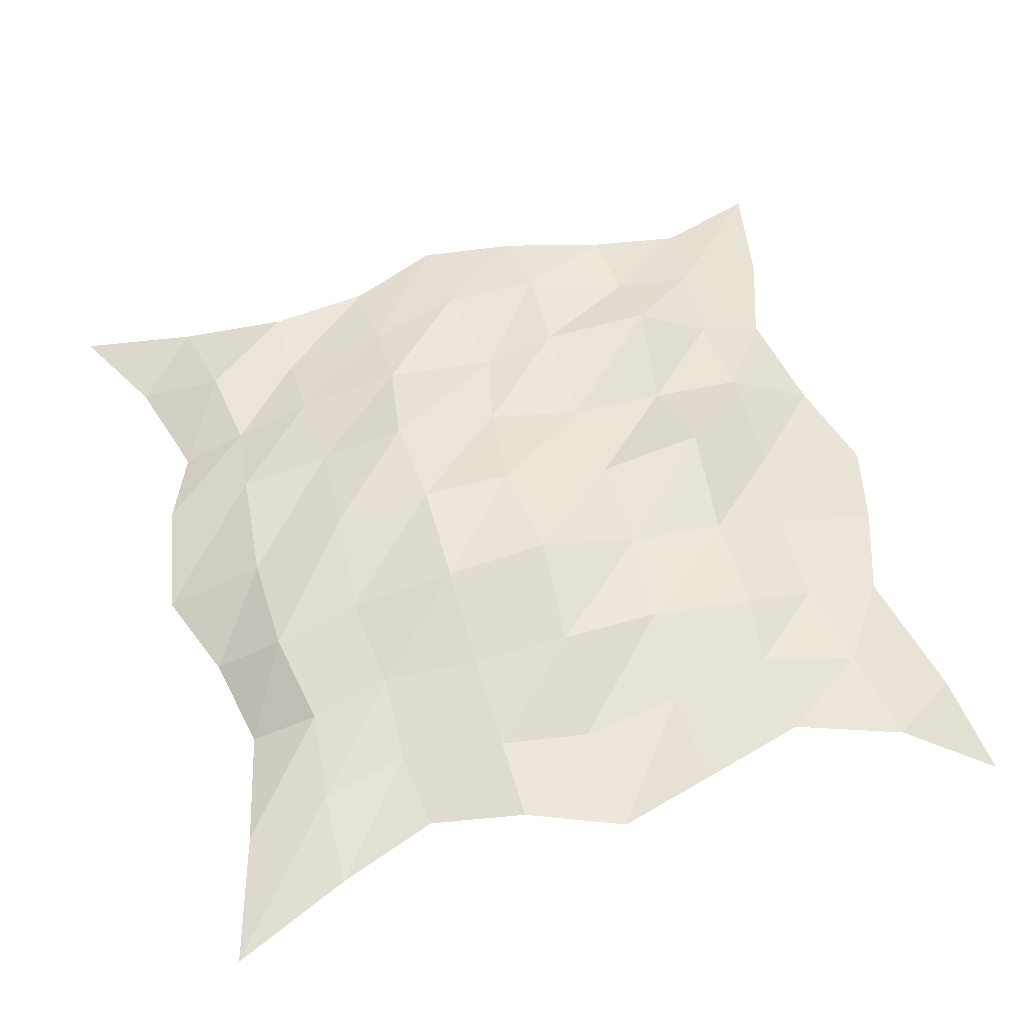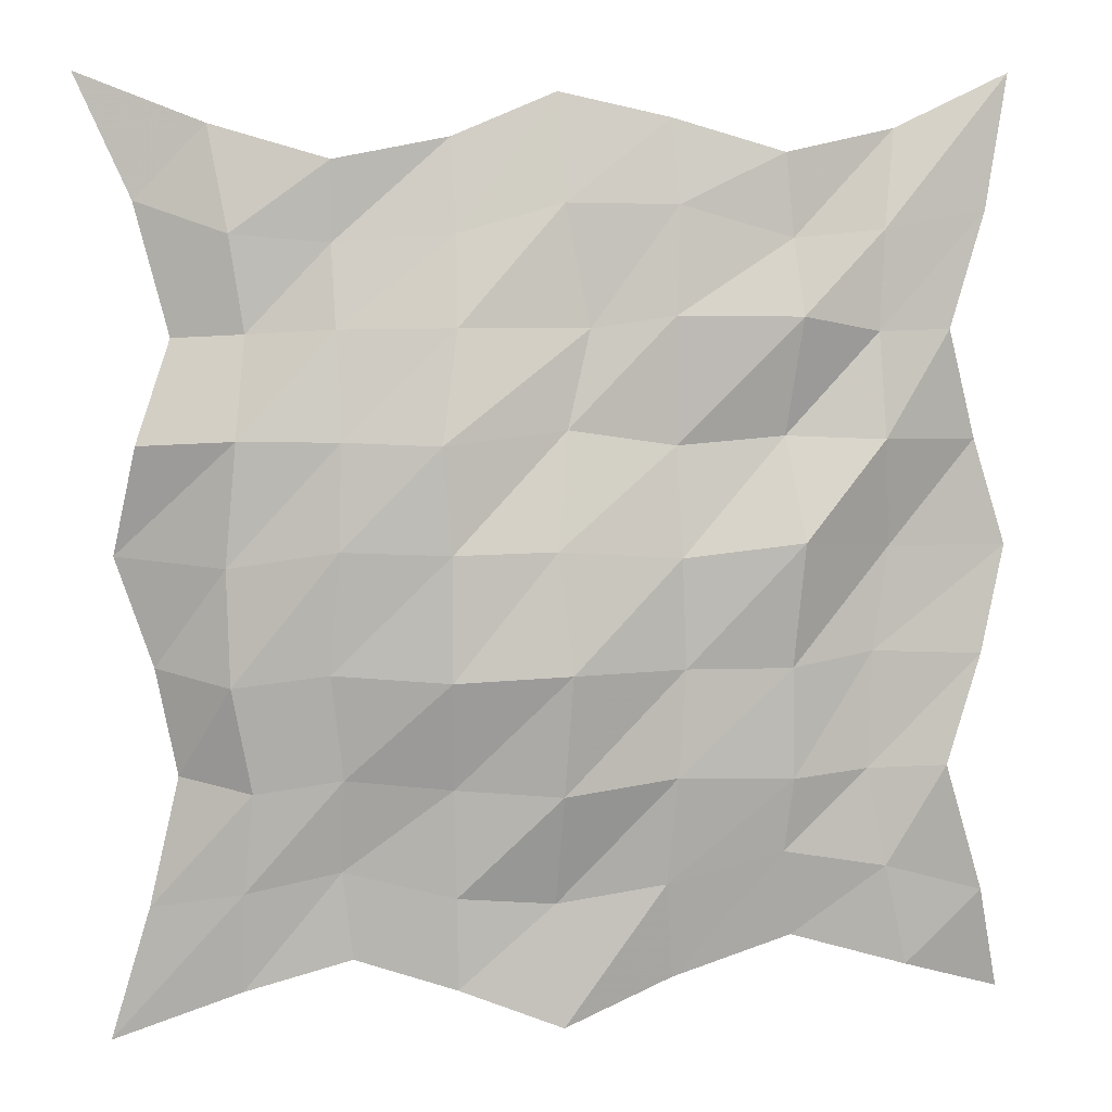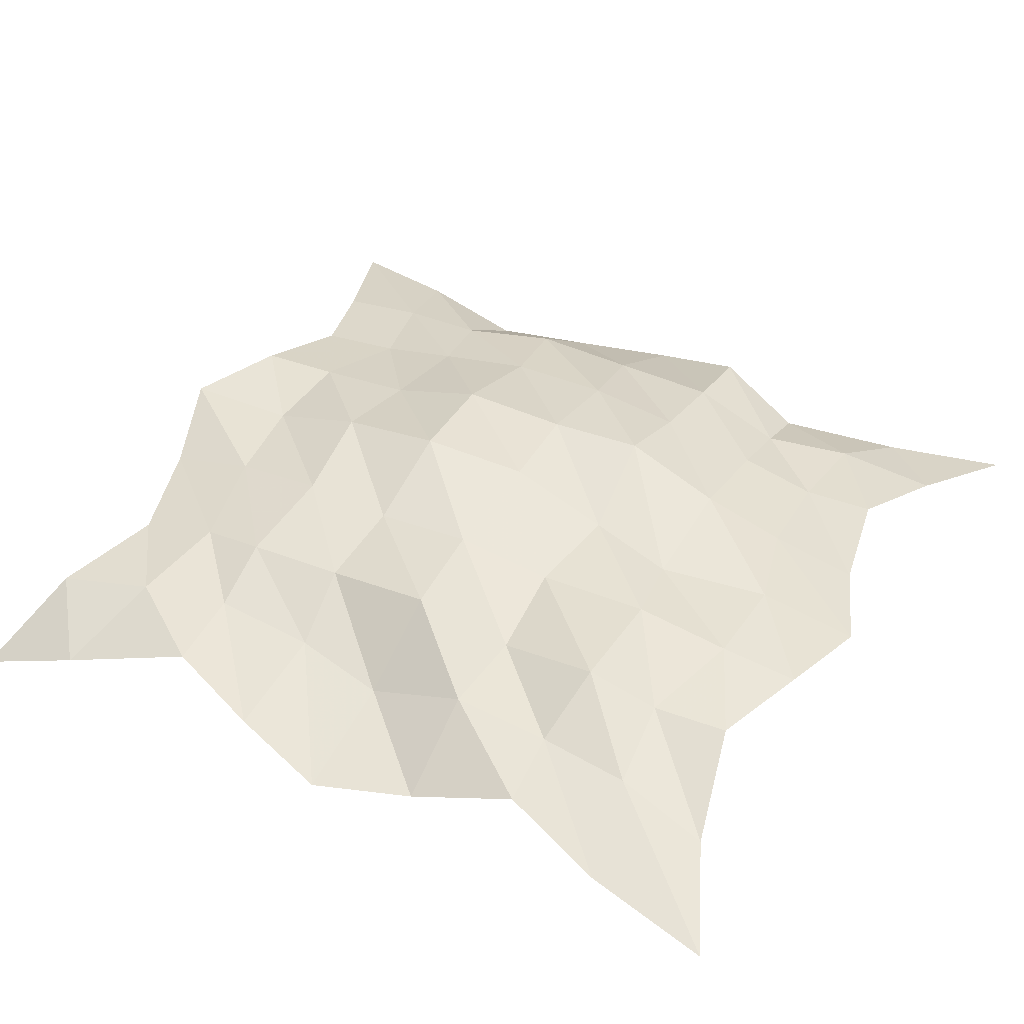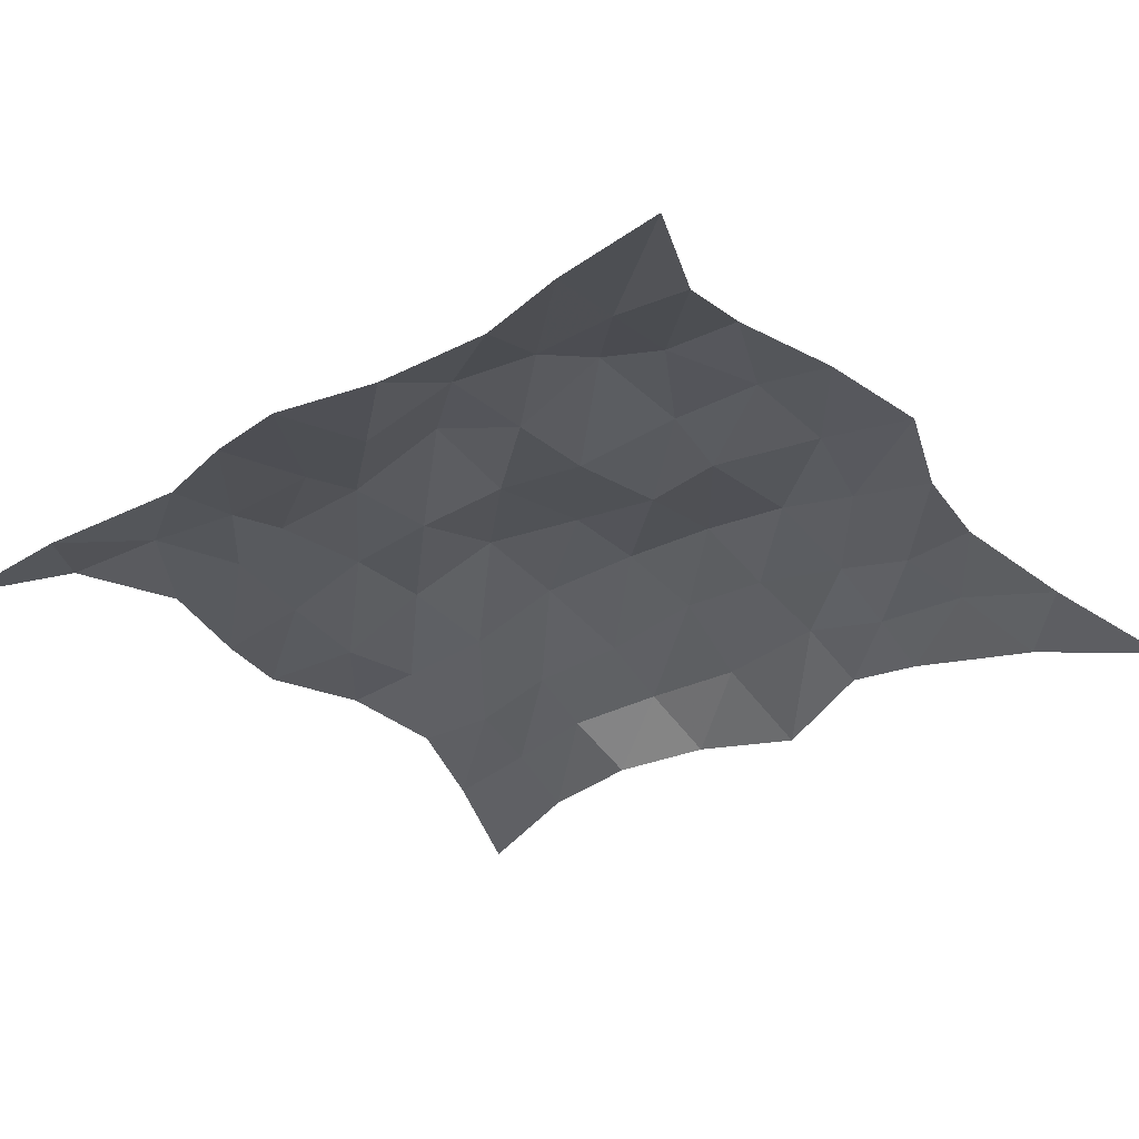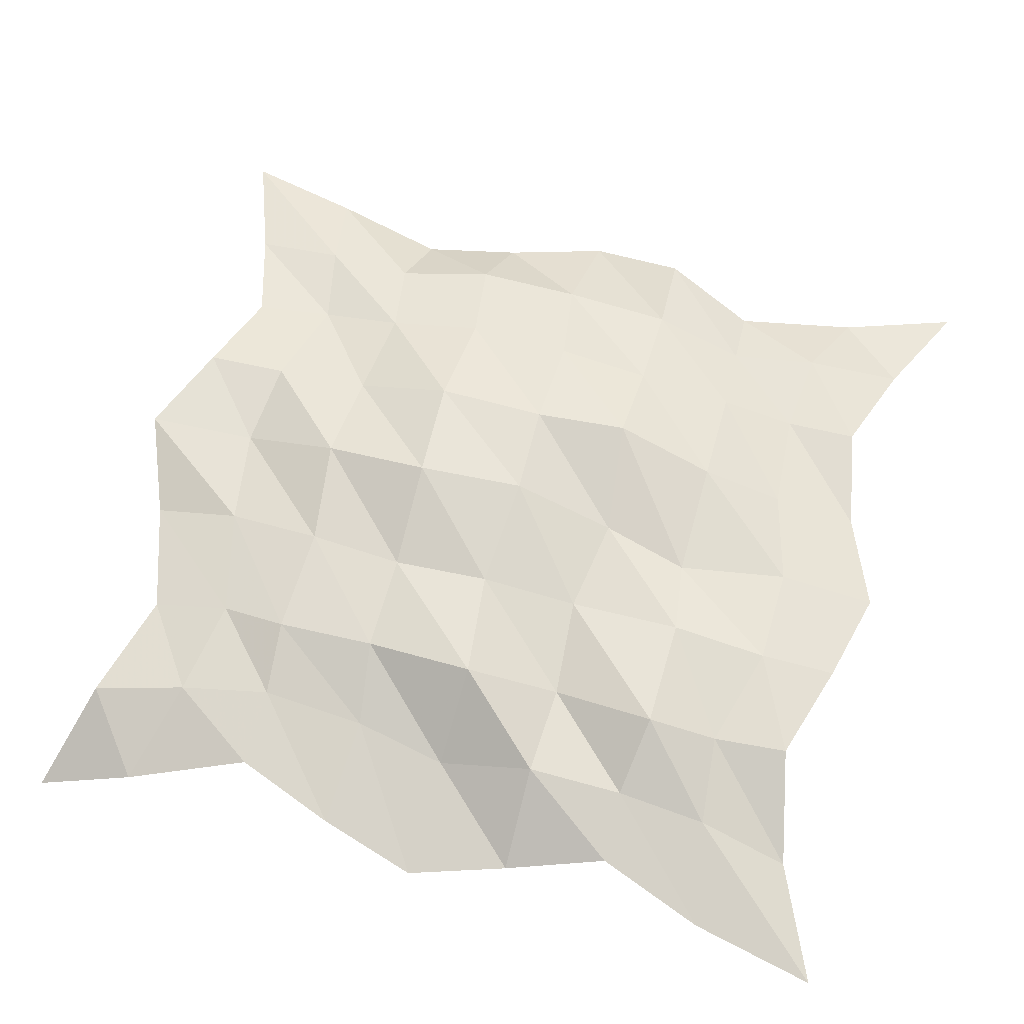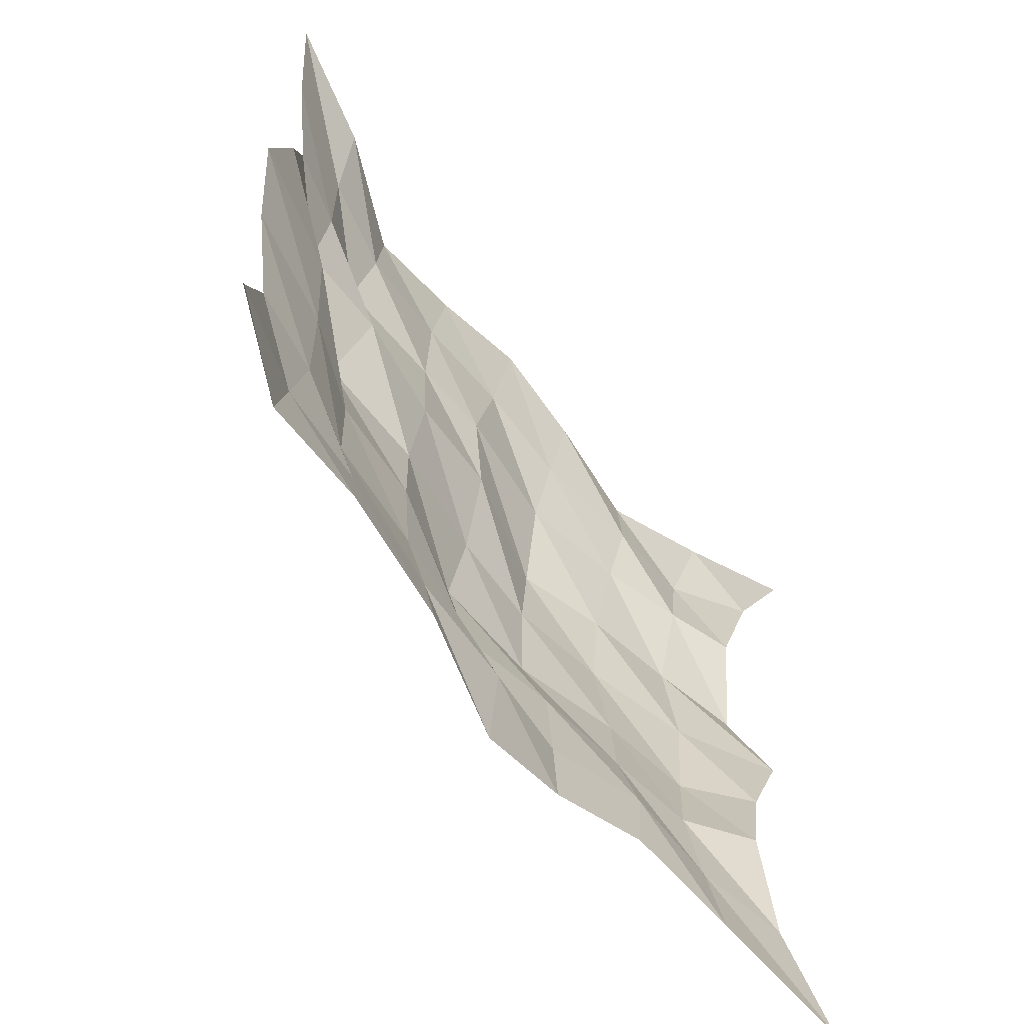
<metadata>
{"format":"obj","ext":"obj","renderer":"f3d","projection":"perspective","resolution":1024,"background":"white","views":[{"elev":53.1,"azim":165.0,"up":"+Y"},{"elev":3.7,"azim":173.4,"up":"+Z"},{"elev":41.2,"azim":-60.7,"up":"+Y"},{"elev":-31.7,"azim":-50.7,"up":"+Y"},{"elev":63.1,"azim":-74.2,"up":"+Y"},{"elev":-65.2,"azim":-52.9,"up":"+Z"}]}
</metadata>
<code>
o Plane
v -0.9968 0.02605 1.065
v 1.07 -0.02856 1.049
v -1.009 -0.03786 -1.013
v 1.003 0.01943 -1.07
v -0.8516 0.1066 -0.4784
v -0.9989 0.02905 0.0101
v -0.8511 0.09883 0.4926
v -0.465 0.1767 0.8709
v 0.02798 0.1346 0.9995
v 0.5152 0.1356 0.8499
v 0.8604 0.04812 0.4699
v 0.9869 0.04065 -0.002654
v 0.8504 0.05023 -0.4839
v 0.4747 0.1287 -0.8816
v 0.01711 0.1767 -1.035
v -0.4951 0.1224 -0.8495
v -0.497 0.2314 0.5152
v -0.4997 0.2528 0.02861
v -0.4868 0.1932 -0.4915
v -0.03716 0.193 0.4895
v 0.04136 0.2749 0.01452
v 0.02528 0.2507 -0.5153
v 0.5076 0.1694 0.4861
v 0.5043 0.2387 0.01412
v 0.4951 0.185 -0.4806
v -0.9393 0.05729 0.7564
v 0.779 0.05866 0.9307
v 0.9148 0.06168 -0.7693
v -0.7612 0.1035 -0.9267
v -0.9521 0.0353 -0.775
v -0.9364 0.07193 -0.2319
v -0.9227 0.04424 0.2495
v -0.7268 0.07113 0.9348
v -0.2154 0.1668 0.9434
v 0.2575 0.1214 0.9022
v 0.9401 0.01852 0.7665
v 0.9351 0.1206 0.2378
v 0.9001 0.05759 -0.2456
v 0.7136 0.08234 -0.9576
v 0.2495 0.1778 -0.9446
v -0.2276 0.1296 -0.9371
v -0.4713 0.1623 -0.6563
v -0.4827 0.1782 0.687
v -0.4669 0.1728 0.2589
v -0.4809 0.2054 -0.2461
v 0.0355 0.17 -0.7603
v 0.01612 0.1816 0.7583
v 0.01461 0.2135 0.272
v 0.01127 0.2987 -0.2488
v 0.4983 0.1355 -0.6875
v 0.515 0.1239 0.6726
v 0.4989 0.2177 0.2466
v 0.5237 0.2136 -0.2501
v -0.6811 0.1464 0.4862
v -0.7146 0.1065 0.01433
v -0.6616 0.1385 -0.4781
v -0.221 0.215 0.5171
v -0.232 0.2345 -0.003569
v -0.2275 0.2171 -0.4821
v 0.2508 0.2205 0.4887
v 0.2666 0.2789 0.007891
v 0.26 0.2088 -0.5016
v 0.7003 0.1065 0.4766
v 0.7442 0.1561 -0.02432
v 0.6898 0.1426 -0.5137
v 0.71 0.1174 -0.7349
v -0.7073 0.1332 -0.6981
v -0.2088 0.1749 -0.7217
v 0.2532 0.1899 -0.7412
v -0.6951 0.1322 0.7093
v -0.6915 0.1759 0.2503
v -0.6749 0.1296 -0.2174
v -0.2299 0.1968 0.7553
v -0.2234 0.2016 0.2385
v -0.2426 0.2217 -0.2448
v 0.249 0.1679 0.6921
v 0.2876 0.2796 0.2388
v 0.2669 0.2803 -0.2638
v 0.7345 0.1126 0.6914
v 0.7213 0.1737 0.2479
v 0.7357 0.1665 -0.281
f 66 28 4 39
f 67 42 16 29
f 68 46 15 41
f 69 50 14 40
f 70 43 17 54
f 71 44 18 55
f 72 45 19 56
f 73 47 20 57
f 74 48 21 58
f 75 49 22 59
f 76 51 23 60
f 77 52 24 61
f 78 53 25 62
f 79 36 11 63
f 80 37 12 64
f 81 38 13 65
f 50 66 39 14
f 25 65 66 50
f 65 13 28 66
f 30 67 29 3
f 5 56 67 30
f 56 19 42 67
f 42 68 41 16
f 19 59 68 42
f 59 22 46 68
f 46 69 40 15
f 22 62 69 46
f 62 25 50 69
f 26 70 54 7
f 1 33 70 26
f 33 8 43 70
f 32 71 55 6
f 7 54 71 32
f 54 17 44 71
f 31 72 56 5
f 6 55 72 31
f 55 18 45 72
f 43 73 57 17
f 8 34 73 43
f 34 9 47 73
f 44 74 58 18
f 17 57 74 44
f 57 20 48 74
f 45 75 59 19
f 18 58 75 45
f 58 21 49 75
f 47 76 60 20
f 9 35 76 47
f 35 10 51 76
f 48 77 61 21
f 20 60 77 48
f 60 23 52 77
f 49 78 62 22
f 21 61 78 49
f 61 24 53 78
f 51 79 63 23
f 10 27 79 51
f 27 2 36 79
f 52 80 64 24
f 23 63 80 52
f 63 11 37 80
f 53 81 65 25
f 24 64 81 53
f 64 12 38 81

</code>
